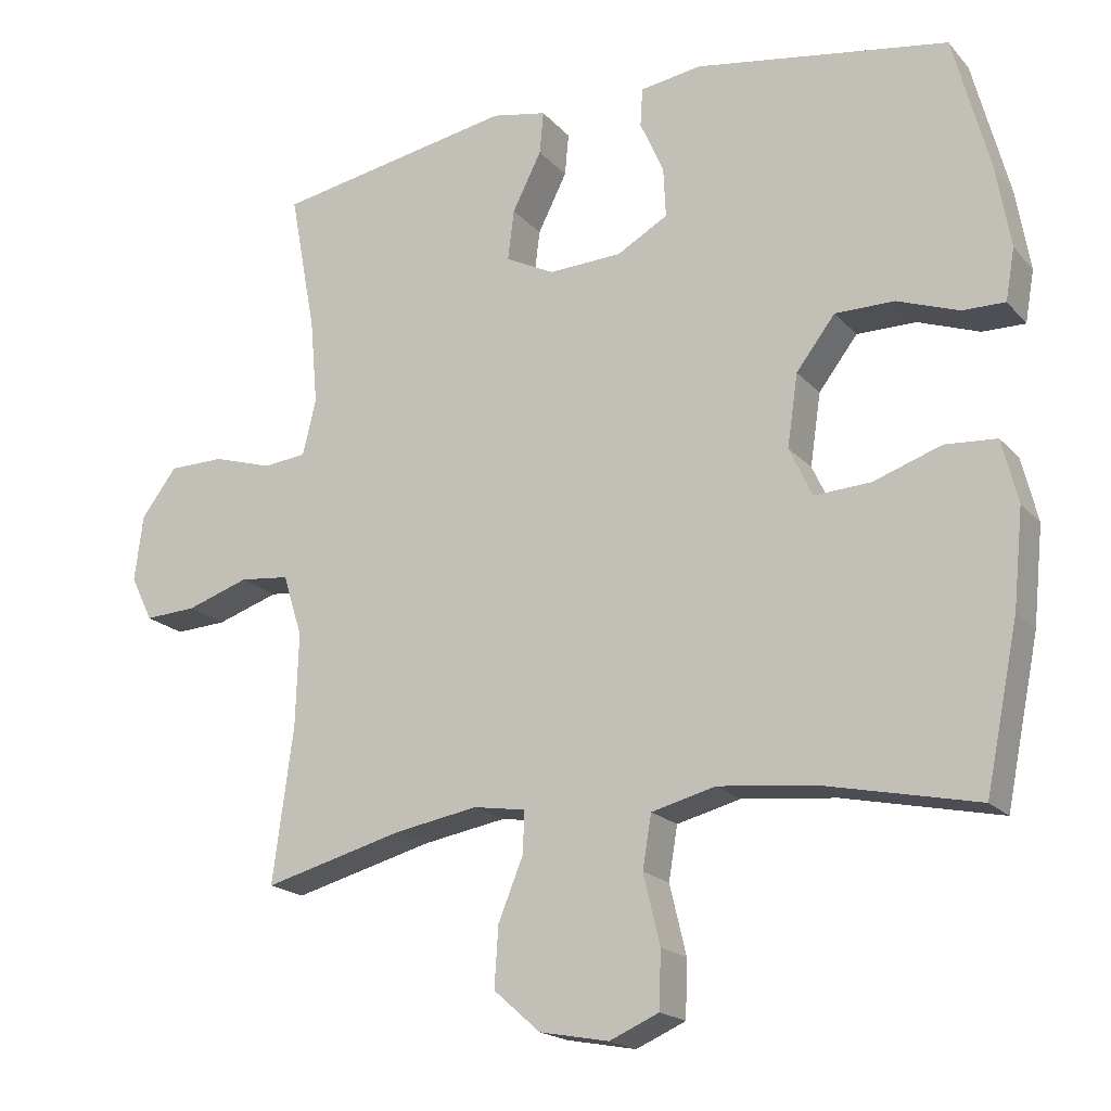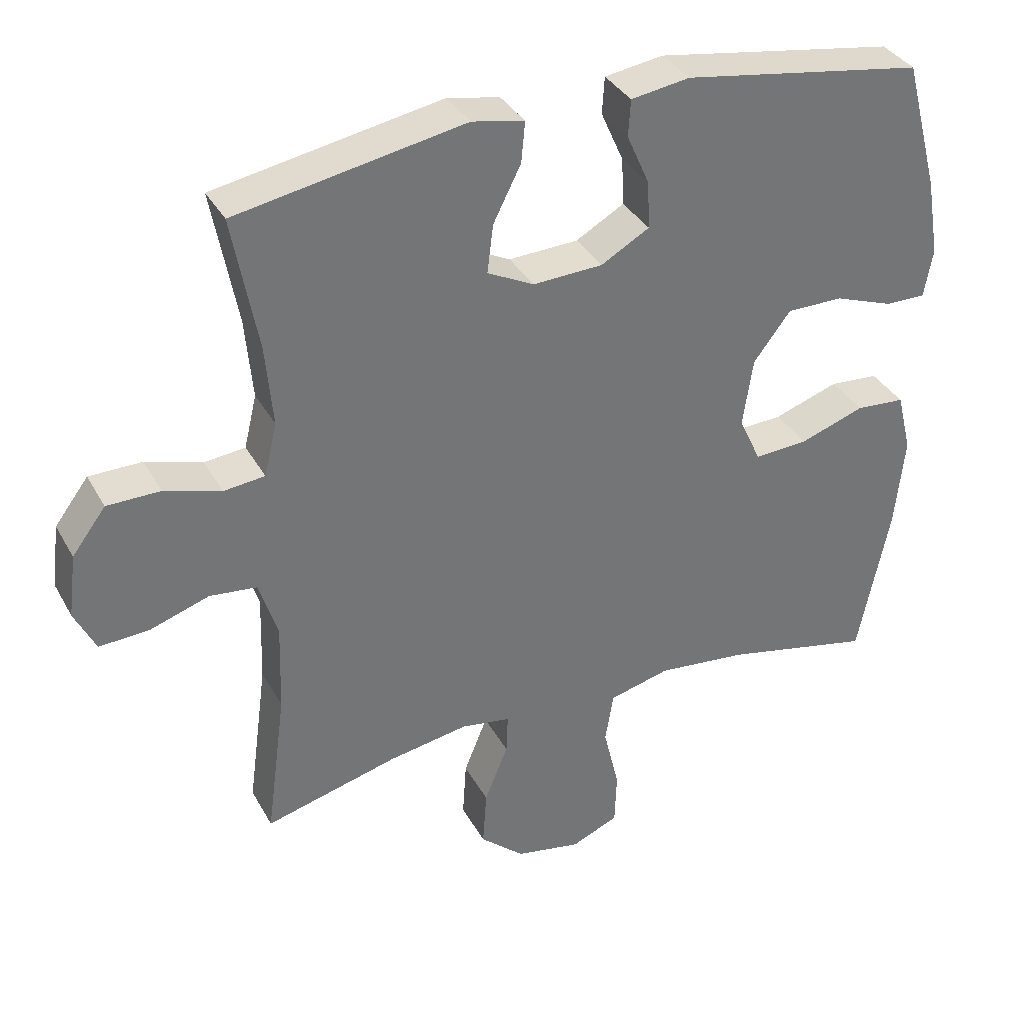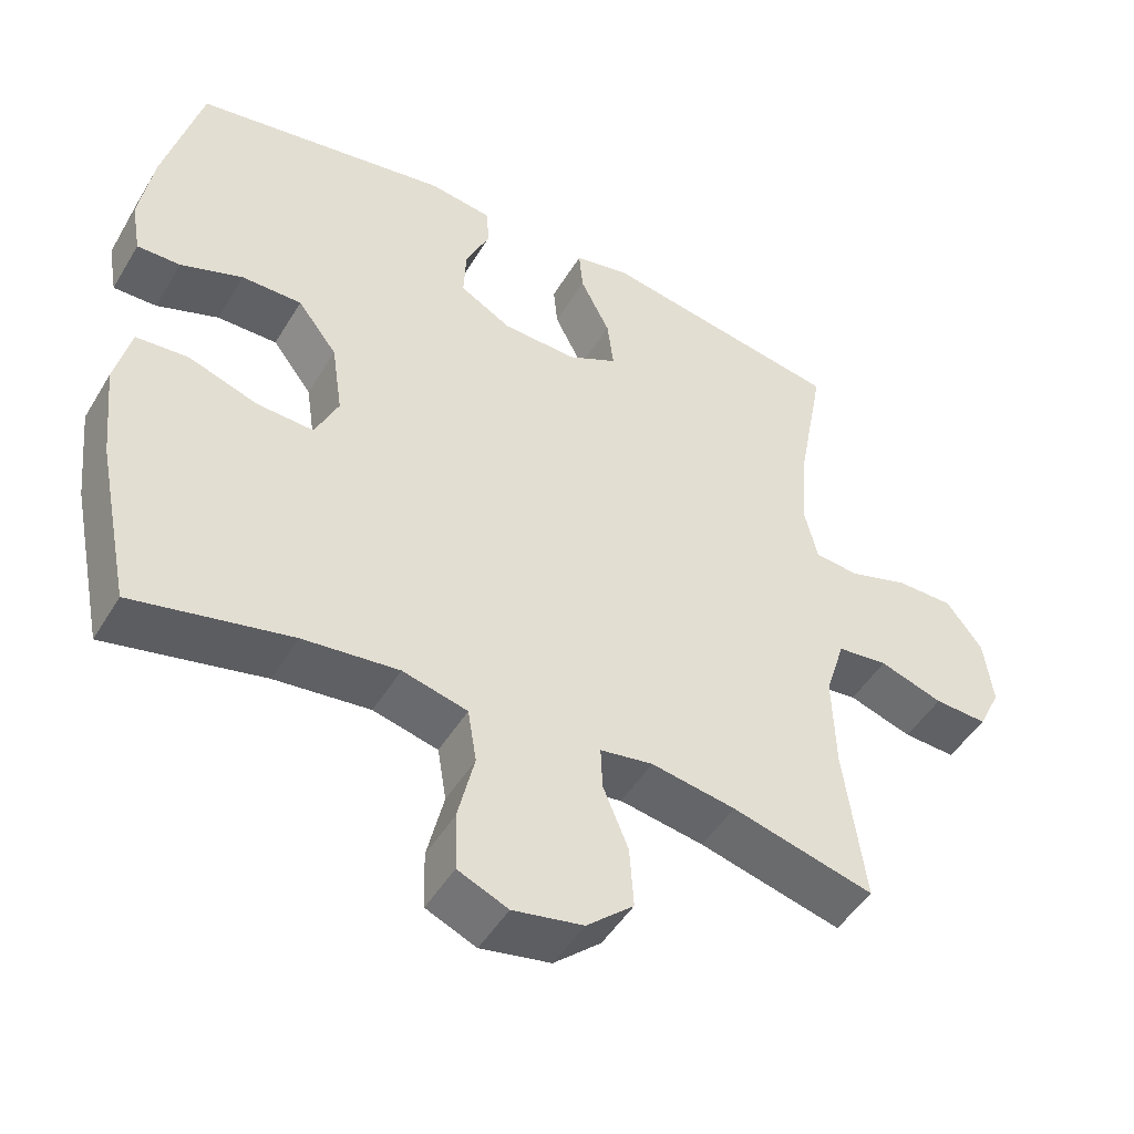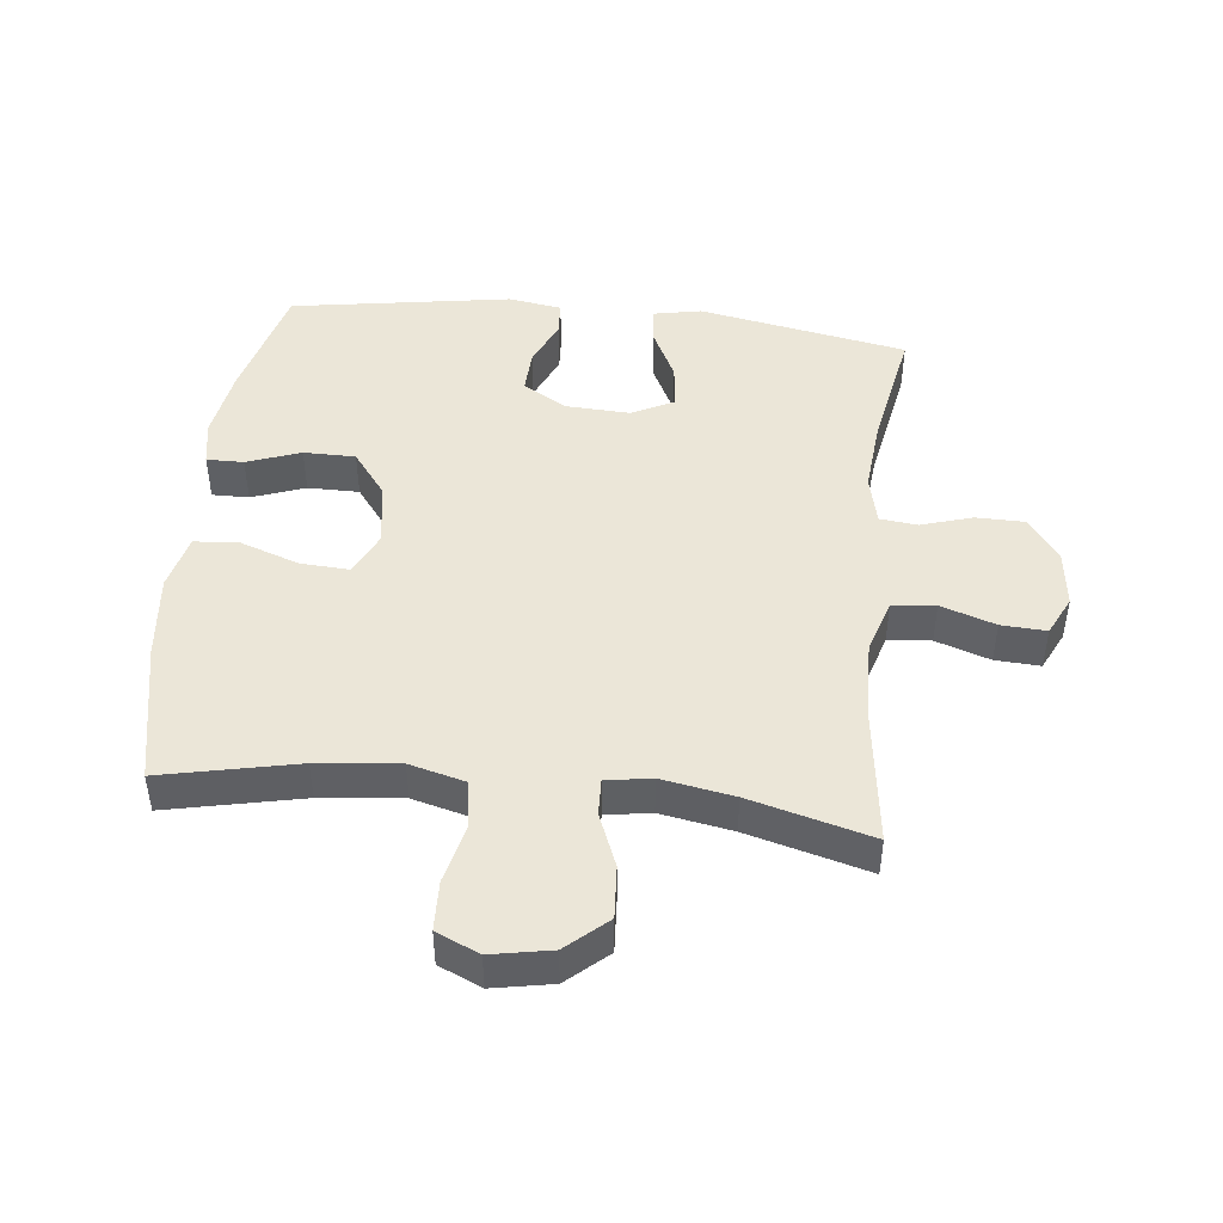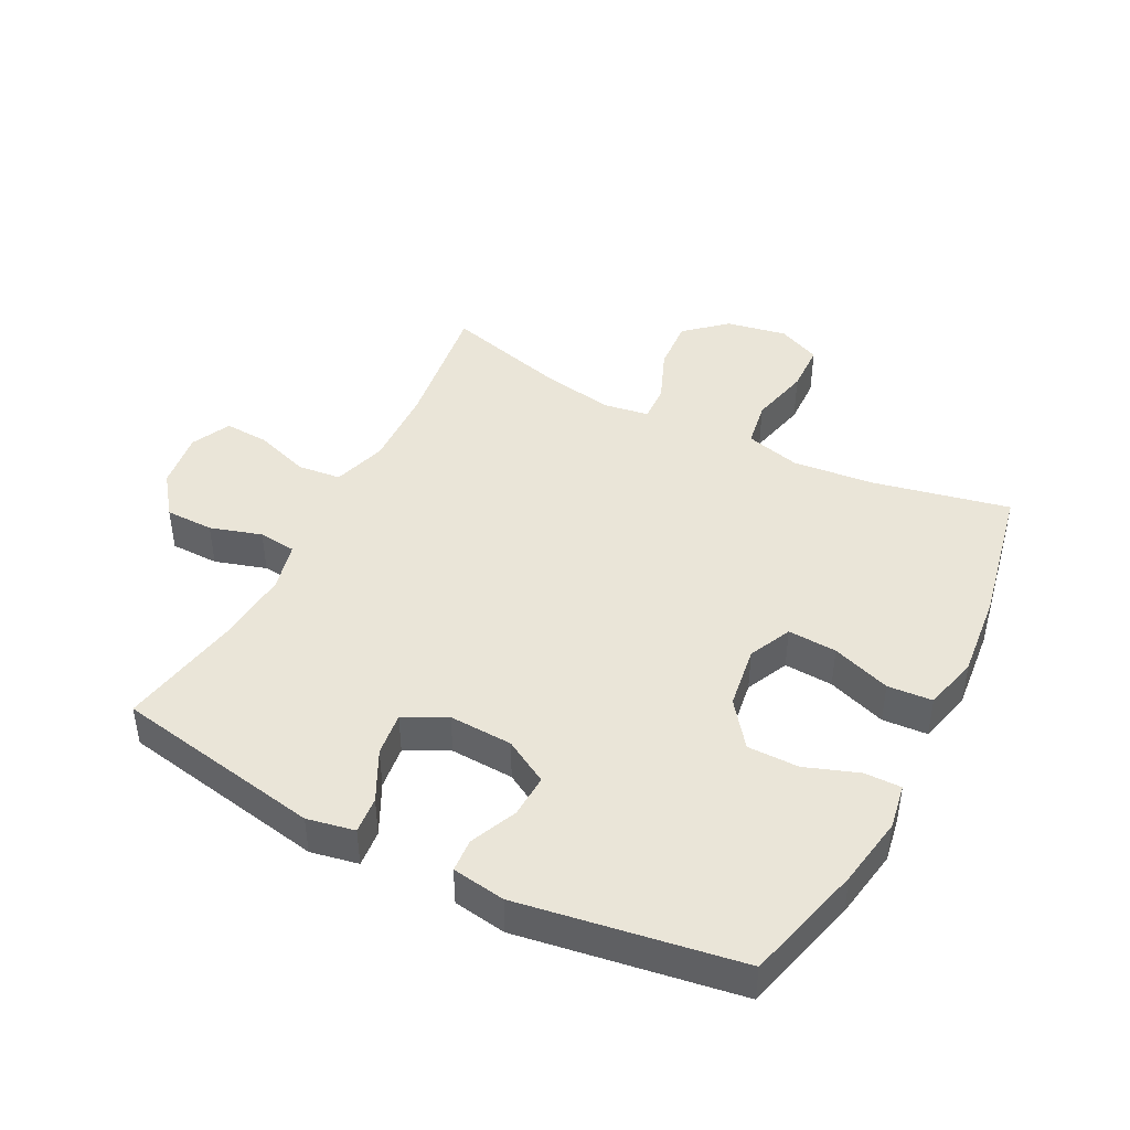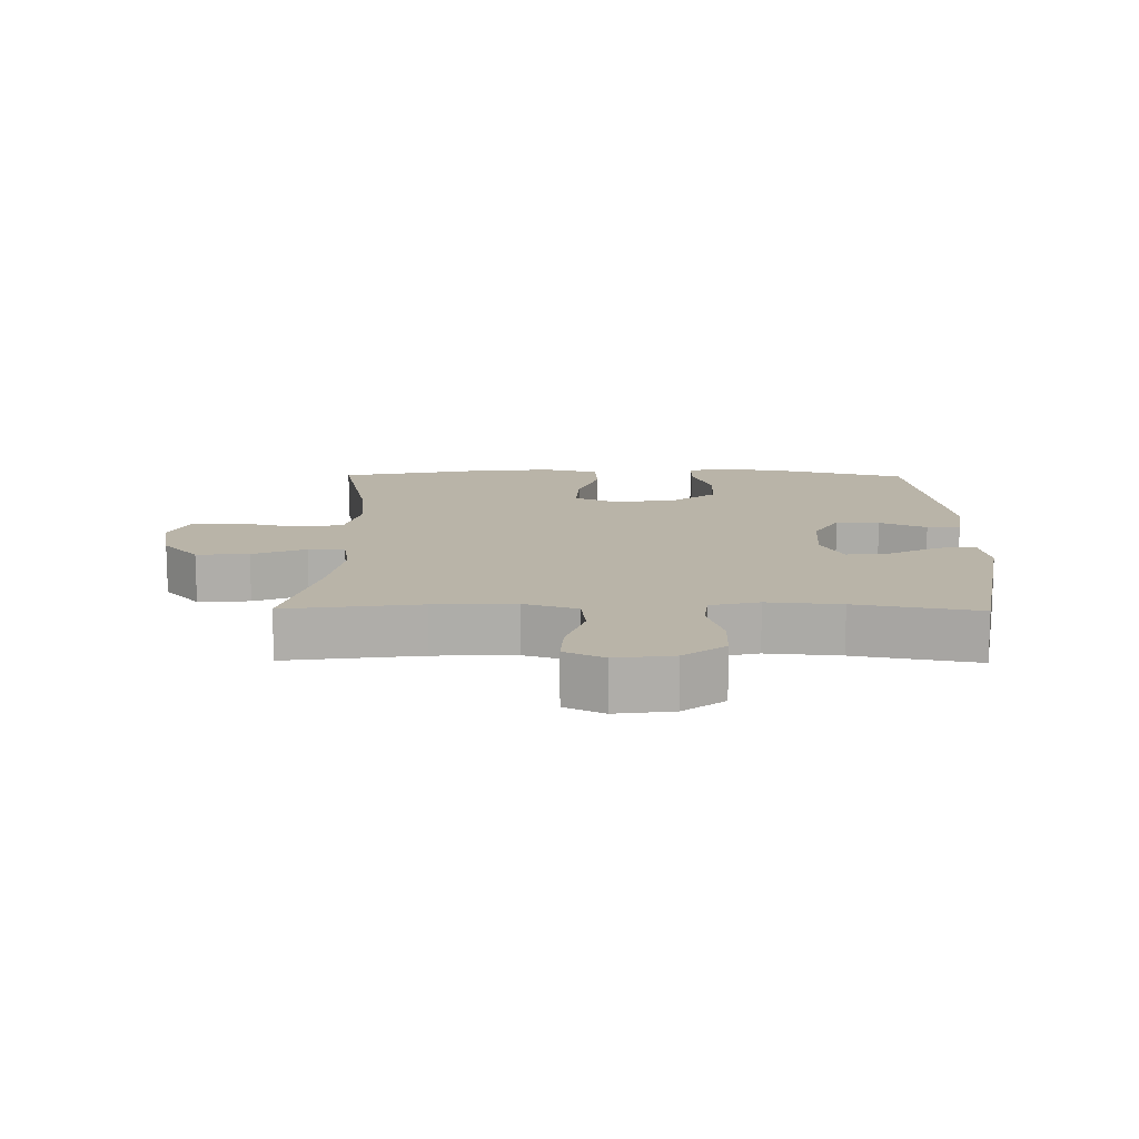
<metadata>
{"format":"obj","ext":"obj","renderer":"f3d","projection":"perspective","resolution":1024,"background":"white","views":[{"elev":-18.7,"azim":28.0,"up":"+Z"},{"elev":35.3,"azim":-25.5,"up":"+Z"},{"elev":-47.9,"azim":150.3,"up":"+Z"},{"elev":46.6,"azim":-173.7,"up":"+Y"},{"elev":44.5,"azim":27.2,"up":"+Y"},{"elev":13.1,"azim":-89.3,"up":"+Y"}]}
</metadata>
<code>
o path358_path358.001
v -0.2838 0.0375 -0.4341
v -0.168 0.0375 -0.414
v -0.09529 0.0375 -0.4256
v -0.09755 0.0375 -0.4839
v -0.1321 0.0375 -0.5691
v -0.1376 0.0375 -0.6529
v -0.07281 0.0375 -0.7099
v 0.02353 0.0375 -0.728
v 0.09247 0.0375 -0.6979
v 0.09505 0.0375 -0.6189
v 0.07207 0.0375 -0.5224
v 0.08428 0.0375 -0.4484
v 0.1734 0.0375 -0.4256
v 0.3049 0.0375 -0.4394
v 0.5223 0.0375 -0.486
v 0.5683 0.0375 -0.2603
v 0.5821 0.0375 -0.1252
v 0.5602 0.0375 -0.03684
v 0.4881 0.0375 -0.03172
v 0.3936 0.0375 -0.06436
v 0.315 0.0375 -0.06877
v 0.2829 0.0375 -0.000282
v 0.2977 0.0375 0.1005
v 0.352 0.0375 0.1716
v 0.4347 0.0375 0.1715
v 0.5203 0.0375 0.1407
v 0.5796 0.0375 0.1399
v 0.5922 0.0375 0.2116
v 0.573 0.0375 0.3249
v 0.5223 0.0375 0.5159
v 0.1693 0.0375 0.5727
v 0.08371 0.0375 0.5597
v 0.08037 0.0375 0.5062
v 0.1134 0.0375 0.4314
v 0.1167 0.0375 0.3623
v 0.04579 0.0375 0.3218
v -0.05616 0.0375 0.3172
v -0.1242 0.0375 0.3515
v -0.1155 0.0375 0.4219
v -0.07497 0.0375 0.5026
v -0.06957 0.0375 0.5618
v -0.146 0.0375 0.5768
v -0.4794 0.0375 0.5159
v -0.4428 0.0375 0.3192
v -0.4322 0.0375 0.201
v -0.4508 0.0375 0.123
v -0.5111 0.0375 0.1165
v -0.5937 0.0375 0.1417
v -0.6714 0.0375 0.1408
v -0.7208 0.0375 0.0752
v -0.7328 0.0375 -0.01738
v -0.7022 0.0375 -0.08021
v -0.6299 0.0375 -0.07623
v -0.5426 0.0375 -0.04718
v -0.4735 0.0375 -0.05451
v -0.4465 0.0375 -0.1404
v -0.4506 0.0375 -0.2701
v -0.4794 0.0375 -0.486
v -0.2838 -0.0375 -0.4341
v -0.168 -0.0375 -0.414
v -0.09529 -0.0375 -0.4256
v -0.09755 -0.0375 -0.4839
v -0.1321 -0.0375 -0.5691
v -0.1376 -0.0375 -0.6529
v -0.07281 -0.0375 -0.7099
v 0.02353 -0.0375 -0.728
v 0.09247 -0.0375 -0.6979
v 0.09505 -0.0375 -0.6189
v 0.07207 -0.0375 -0.5224
v 0.08428 -0.0375 -0.4484
v 0.1734 -0.0375 -0.4256
v 0.3049 -0.0375 -0.4394
v 0.5223 -0.0375 -0.486
v 0.5683 -0.0375 -0.2603
v 0.5821 -0.0375 -0.1252
v 0.5602 -0.0375 -0.03684
v 0.4881 -0.0375 -0.03172
v 0.3936 -0.0375 -0.06436
v 0.315 -0.0375 -0.06877
v 0.2829 -0.0375 -0.000282
v 0.2977 -0.0375 0.1005
v 0.352 -0.0375 0.1716
v 0.4347 -0.0375 0.1715
v 0.5203 -0.0375 0.1407
v 0.5796 -0.0375 0.1399
v 0.5922 -0.0375 0.2116
v 0.573 -0.0375 0.3249
v 0.5223 -0.0375 0.5159
v 0.1693 -0.0375 0.5727
v 0.08371 -0.0375 0.5597
v 0.08037 -0.0375 0.5062
v 0.1134 -0.0375 0.4314
v 0.1167 -0.0375 0.3623
v 0.04579 -0.0375 0.3218
v -0.05616 -0.0375 0.3172
v -0.1242 -0.0375 0.3515
v -0.1155 -0.0375 0.4219
v -0.07497 -0.0375 0.5026
v -0.06957 -0.0375 0.5618
v -0.146 -0.0375 0.5768
v -0.4794 -0.0375 0.5159
v -0.4428 -0.0375 0.3192
v -0.4322 -0.0375 0.201
v -0.4508 -0.0375 0.123
v -0.5111 -0.0375 0.1165
v -0.5937 -0.0375 0.1417
v -0.6714 -0.0375 0.1408
v -0.7208 -0.0375 0.0752
v -0.7328 -0.0375 -0.01738
v -0.7022 -0.0375 -0.08021
v -0.6299 -0.0375 -0.07623
v -0.5426 -0.0375 -0.04718
v -0.4735 -0.0375 -0.05451
v -0.4465 -0.0375 -0.1404
v -0.4506 -0.0375 -0.2701
v -0.4794 -0.0375 -0.486
v -0.7208 0.0375 0.0752
v -0.7328 0.0375 -0.01738
v -0.7022 0.0375 -0.08021
v -0.7022 0.0375 -0.08021
v -0.6714 0.0375 0.1408
v -0.6299 0.0375 -0.07623
v -0.5937 0.0375 0.1417
v -0.5426 0.0375 -0.04718
v -0.5111 0.0375 0.1165
v -0.4735 0.0375 -0.05451
v -0.4735 0.0375 -0.05451
v -0.4508 0.0375 0.123
v -0.4508 0.0375 0.123
v -0.4465 0.0375 -0.1404
v -0.4506 0.0375 -0.2701
v -0.4794 0.0375 -0.486
v -0.4794 0.0375 -0.486
v -0.4794 0.0375 0.5159
v -0.4794 0.0375 0.5159
v -0.4428 0.0375 0.3192
v -0.4322 0.0375 0.201
v -0.2838 0.0375 -0.4341
v -0.168 0.0375 -0.414
v -0.146 0.0375 0.5768
v -0.09529 0.0375 -0.4256
v -0.09529 0.0375 -0.4256
v -0.06957 0.0375 0.5618
v -0.06957 0.0375 0.5618
v -0.1242 0.0375 0.3515
v -0.1242 0.0375 0.3515
v -0.1155 0.0375 0.4219
v -0.1321 0.0375 -0.5691
v -0.1376 0.0375 -0.6529
v -0.07281 0.0375 -0.7099
v -0.09755 0.0375 -0.4839
v -0.05616 0.0375 0.3172
v -0.07497 0.0375 0.5026
v 0.02353 0.0375 -0.728
v 0.04579 0.0375 0.3218
v 0.09247 0.0375 -0.6979
v 0.09247 0.0375 -0.6979
v 0.1167 0.0375 0.3623
v 0.1167 0.0375 0.3623
v 0.07207 0.0375 -0.5224
v 0.08428 0.0375 -0.4484
v 0.08428 0.0375 -0.4484
v 0.09505 0.0375 -0.6189
v 0.08371 0.0375 0.5597
v 0.08371 0.0375 0.5597
v 0.08037 0.0375 0.5062
v 0.1134 0.0375 0.4314
v 0.1693 0.0375 0.5727
v 0.1734 0.0375 -0.4256
v 0.3049 0.0375 -0.4394
v 0.2829 0.0375 -0.000282
v 0.2977 0.0375 0.1005
v 0.315 0.0375 -0.06877
v 0.315 0.0375 -0.06877
v 0.352 0.0375 0.1716
v 0.3936 0.0375 -0.06436
v 0.4347 0.0375 0.1715
v 0.4881 0.0375 -0.03172
v 0.5223 0.0375 0.5159
v 0.5223 0.0375 0.5159
v 0.5203 0.0375 0.1407
v 0.5602 0.0375 -0.03684
v 0.5602 0.0375 -0.03684
v 0.5223 0.0375 -0.486
v 0.5223 0.0375 -0.486
v 0.5796 0.0375 0.1399
v 0.5796 0.0375 0.1399
v 0.5683 0.0375 -0.2603
v 0.573 0.0375 0.3249
v 0.5821 0.0375 -0.1252
v 0.5922 0.0375 0.2116
v -0.7208 -0.0375 0.0752
v -0.7328 -0.0375 -0.01738
v -0.7022 -0.0375 -0.08021
v -0.7022 -0.0375 -0.08021
v -0.6714 -0.0375 0.1408
v -0.6299 -0.0375 -0.07623
v -0.5937 -0.0375 0.1417
v -0.5426 -0.0375 -0.04718
v -0.5111 -0.0375 0.1165
v -0.4735 -0.0375 -0.05451
v -0.4735 -0.0375 -0.05451
v -0.4508 -0.0375 0.123
v -0.4508 -0.0375 0.123
v -0.4465 -0.0375 -0.1404
v -0.4506 -0.0375 -0.2701
v -0.4794 -0.0375 -0.486
v -0.4794 -0.0375 -0.486
v -0.4794 -0.0375 0.5159
v -0.4794 -0.0375 0.5159
v -0.4428 -0.0375 0.3192
v -0.4322 -0.0375 0.201
v -0.2838 -0.0375 -0.4341
v -0.168 -0.0375 -0.414
v -0.146 -0.0375 0.5768
v -0.09529 -0.0375 -0.4256
v -0.09529 -0.0375 -0.4256
v -0.06957 -0.0375 0.5618
v -0.06957 -0.0375 0.5618
v -0.1242 -0.0375 0.3515
v -0.1242 -0.0375 0.3515
v -0.1155 -0.0375 0.4219
v -0.1321 -0.0375 -0.5691
v -0.1376 -0.0375 -0.6529
v -0.07281 -0.0375 -0.7099
v -0.09755 -0.0375 -0.4839
v -0.05616 -0.0375 0.3172
v -0.07497 -0.0375 0.5026
v 0.02353 -0.0375 -0.728
v 0.04579 -0.0375 0.3218
v 0.09247 -0.0375 -0.6979
v 0.09247 -0.0375 -0.6979
v 0.1167 -0.0375 0.3623
v 0.1167 -0.0375 0.3623
v 0.07207 -0.0375 -0.5224
v 0.08428 -0.0375 -0.4484
v 0.08428 -0.0375 -0.4484
v 0.09505 -0.0375 -0.6189
v 0.08371 -0.0375 0.5597
v 0.08371 -0.0375 0.5597
v 0.08037 -0.0375 0.5062
v 0.1134 -0.0375 0.4314
v 0.1693 -0.0375 0.5727
v 0.1734 -0.0375 -0.4256
v 0.3049 -0.0375 -0.4394
v 0.2829 -0.0375 -0.000282
v 0.2977 -0.0375 0.1005
v 0.315 -0.0375 -0.06877
v 0.315 -0.0375 -0.06877
v 0.352 -0.0375 0.1716
v 0.3936 -0.0375 -0.06436
v 0.4347 -0.0375 0.1715
v 0.4881 -0.0375 -0.03172
v 0.5223 -0.0375 0.5159
v 0.5223 -0.0375 0.5159
v 0.5203 -0.0375 0.1407
v 0.5602 -0.0375 -0.03684
v 0.5602 -0.0375 -0.03684
v 0.5223 -0.0375 -0.486
v 0.5223 -0.0375 -0.486
v 0.5796 -0.0375 0.1399
v 0.5796 -0.0375 0.1399
v 0.5683 -0.0375 -0.2603
v 0.573 -0.0375 0.3249
v 0.5821 -0.0375 -0.1252
v 0.5922 -0.0375 0.2116
f 238 225 229
f 251 248 245
f 257 253 265
f 245 248 244
f 225 223 224
f 227 212 203
f 214 206 213
f 246 216 236
f 251 265 253
f 243 242 254
f 254 233 250
f 246 227 214
f 226 223 235
f 227 203 205
f 252 264 250
f 266 264 252
f 220 211 212
f 214 205 206
f 238 229 231
f 223 225 238
f 201 203 200
f 230 247 233
f 244 248 236
f 200 198 199
f 250 233 247
f 197 198 192
f 228 215 222
f 213 206 207
f 261 266 256
f 209 222 215
f 227 205 214
f 218 215 228
f 246 236 248
f 247 230 246
f 236 216 226
f 256 266 252
f 242 243 241
f 192 198 196
f 236 226 235
f 192 193 197
f 205 203 201
f 220 212 227
f 265 251 263
f 201 200 199
f 239 241 243
f 254 250 264
f 235 223 238
f 199 198 197
f 197 193 194
f 246 214 216
f 211 222 209
f 242 233 254
f 263 251 245
f 222 211 220
f 263 245 259
f 246 230 227
f 50 51 109 108
f 51 120 195 109
f 49 50 108 107
f 52 53 111 110
f 48 49 107 106
f 53 54 112 111
f 47 48 106 105
f 54 127 202 112
f 129 47 105 204
f 55 56 114 113
f 57 133 208 115
f 135 44 102 210
f 45 46 104 103
f 56 57 115 114
f 44 45 103 102
f 58 1 59 116
f 1 2 60 59
f 42 43 101 100
f 2 142 217 60
f 144 42 100 219
f 146 39 97 221
f 5 6 64 63
f 6 7 65 64
f 4 5 63 62
f 37 38 96 95
f 40 41 99 98
f 39 40 98 97
f 3 4 62 61
f 7 8 66 65
f 36 37 95 94
f 8 157 232 66
f 159 36 94 234
f 11 162 237 69
f 10 11 69 68
f 9 10 68 67
f 165 33 91 240
f 33 34 92 91
f 31 32 90 89
f 12 13 71 70
f 34 35 93 92
f 13 14 72 71
f 22 23 81 80
f 174 22 80 249
f 23 24 82 81
f 20 21 79 78
f 24 25 83 82
f 19 20 78 77
f 180 31 89 255
f 25 26 84 83
f 183 19 77 258
f 14 185 260 72
f 26 187 262 84
f 15 16 74 73
f 29 30 88 87
f 17 18 76 75
f 16 17 75 74
f 28 29 87 86
f 27 28 86 85
f 163 154 150
f 176 170 173
f 182 190 178
f 170 169 173
f 150 149 148
f 152 128 137
f 139 138 131
f 171 161 141
f 176 178 190
f 168 179 167
f 179 175 158
f 171 139 152
f 151 160 148
f 152 130 128
f 177 175 189
f 191 177 189
f 145 137 136
f 139 131 130
f 163 156 154
f 148 163 150
f 126 125 128
f 155 158 172
f 169 161 173
f 125 124 123
f 175 172 158
f 122 117 123
f 153 147 140
f 138 132 131
f 186 181 191
f 134 140 147
f 152 139 130
f 143 153 140
f 171 173 161
f 172 171 155
f 161 151 141
f 181 177 191
f 167 166 168
f 117 121 123
f 161 160 151
f 117 122 118
f 130 126 128
f 145 152 137
f 190 188 176
f 126 124 125
f 164 168 166
f 179 189 175
f 160 163 148
f 124 122 123
f 122 119 118
f 171 141 139
f 136 134 147
f 167 179 158
f 188 170 176
f 147 145 136
f 188 184 170
f 171 152 155

</code>
